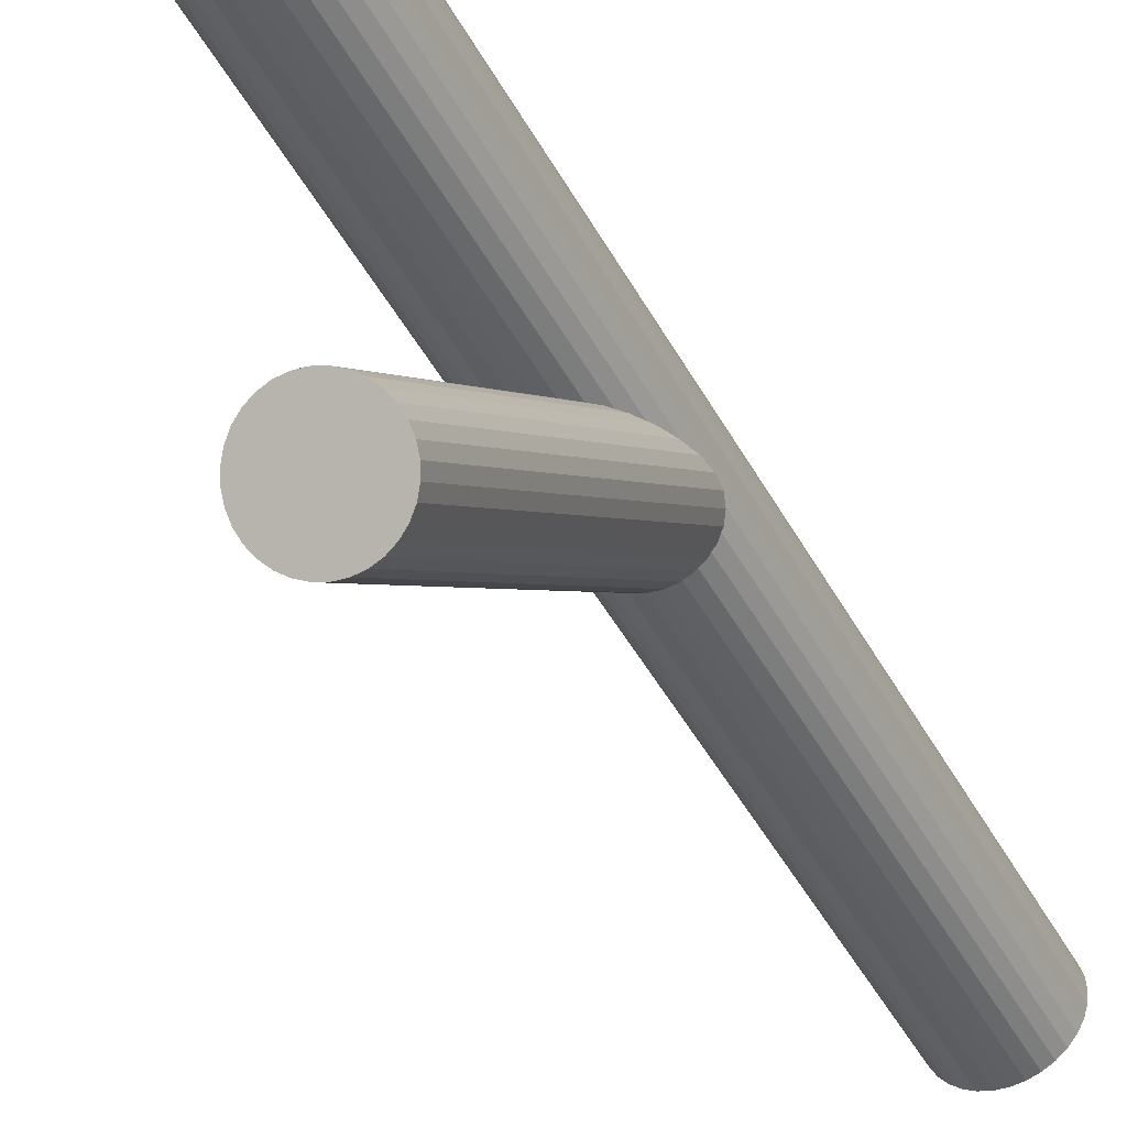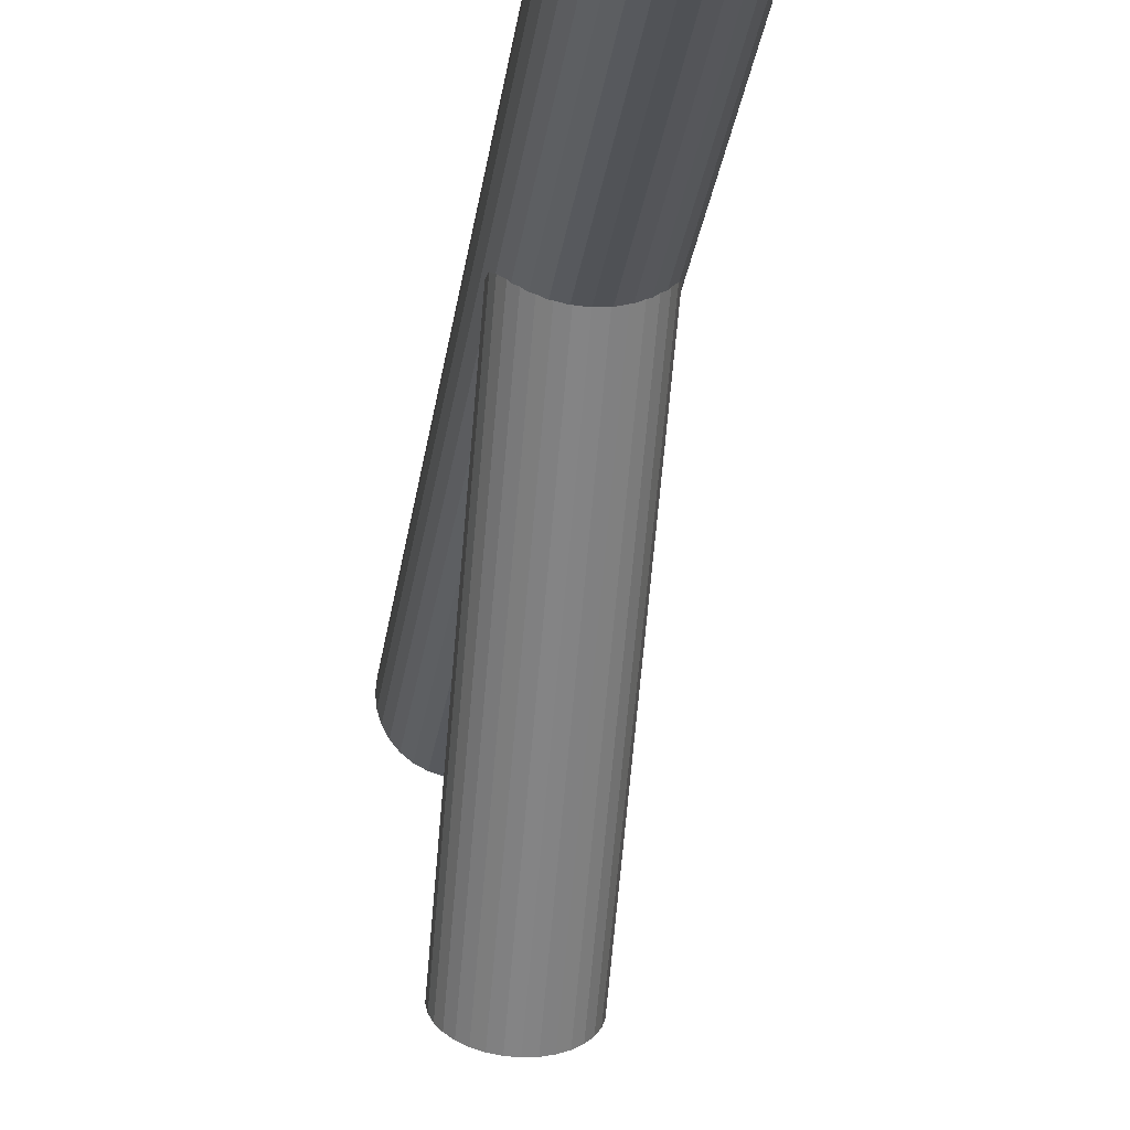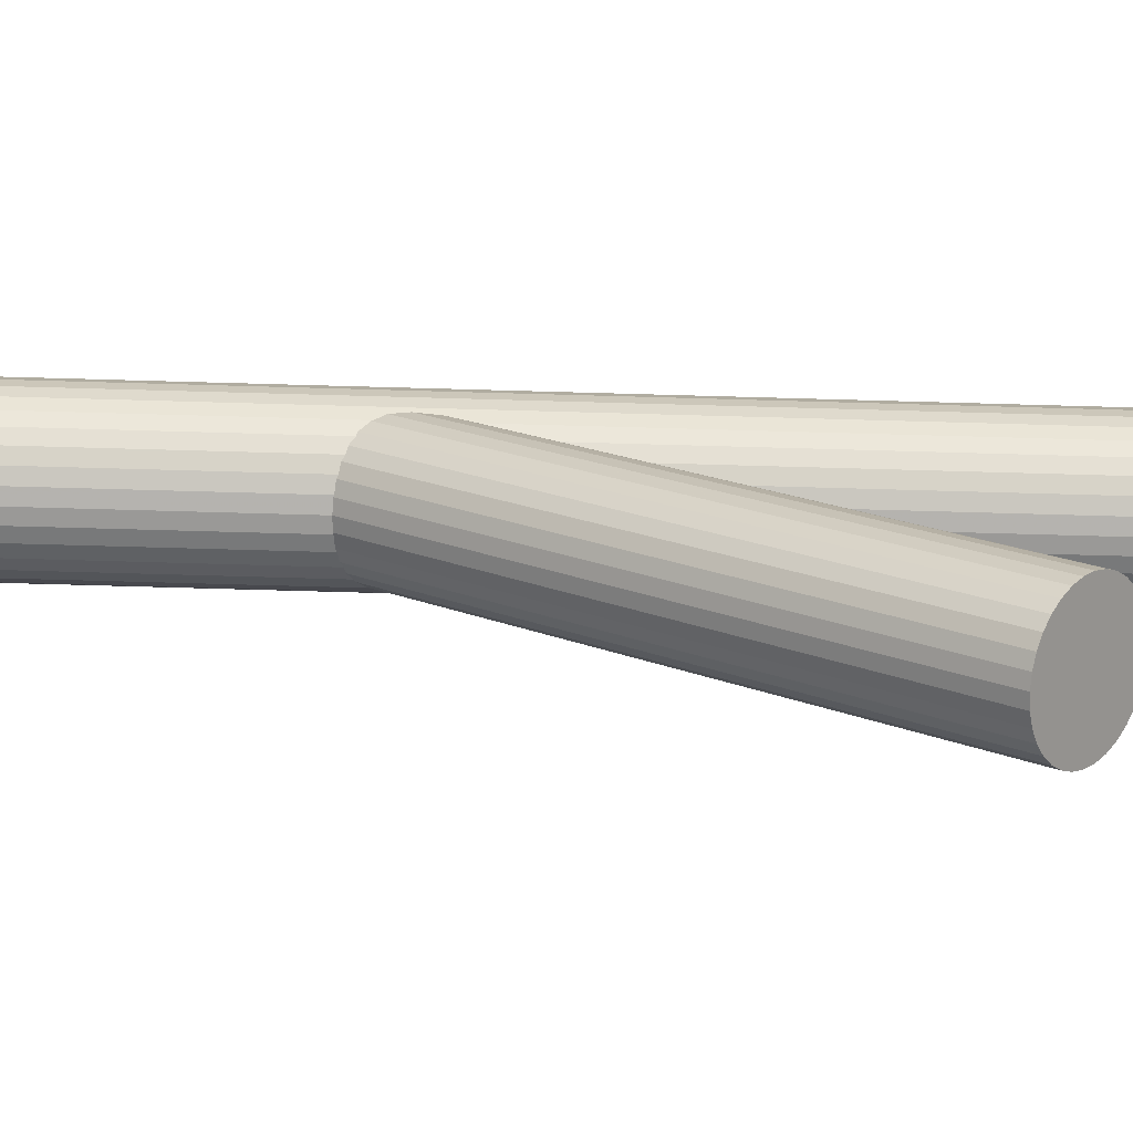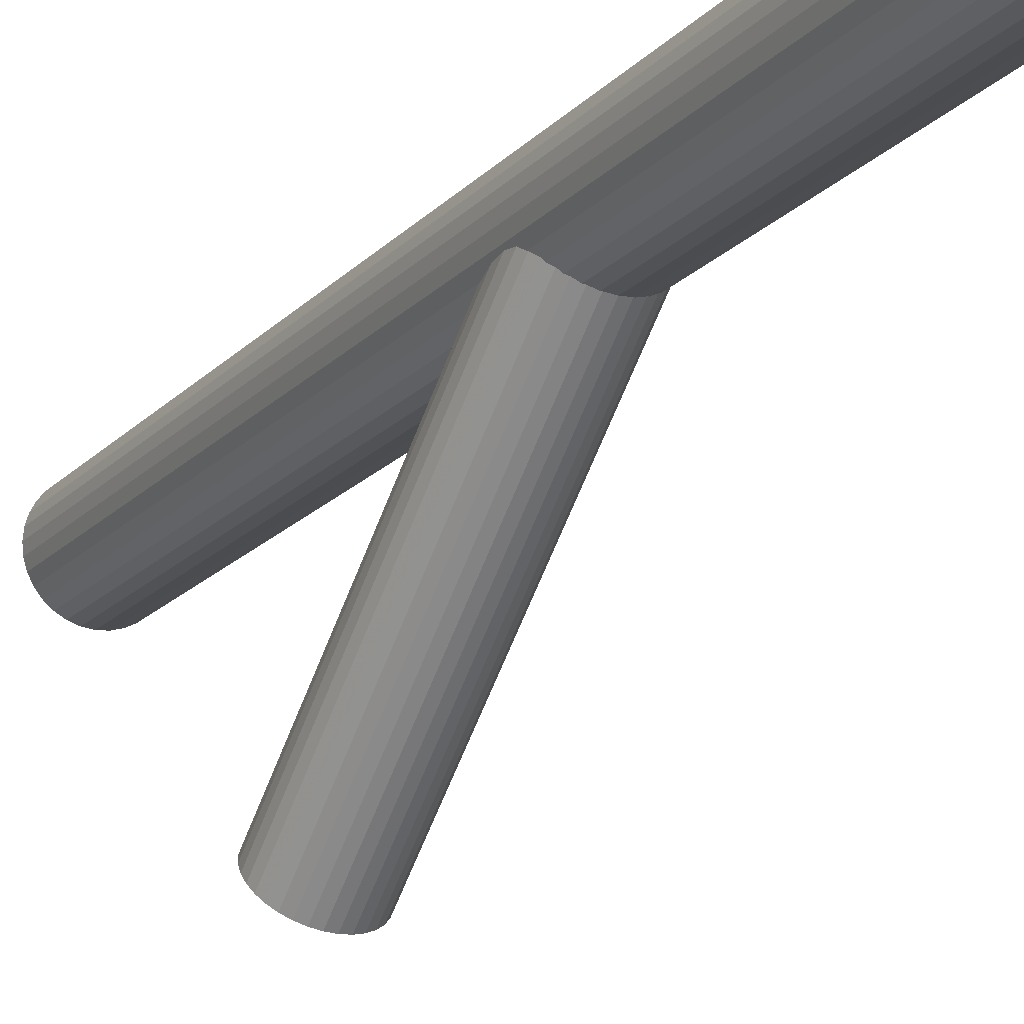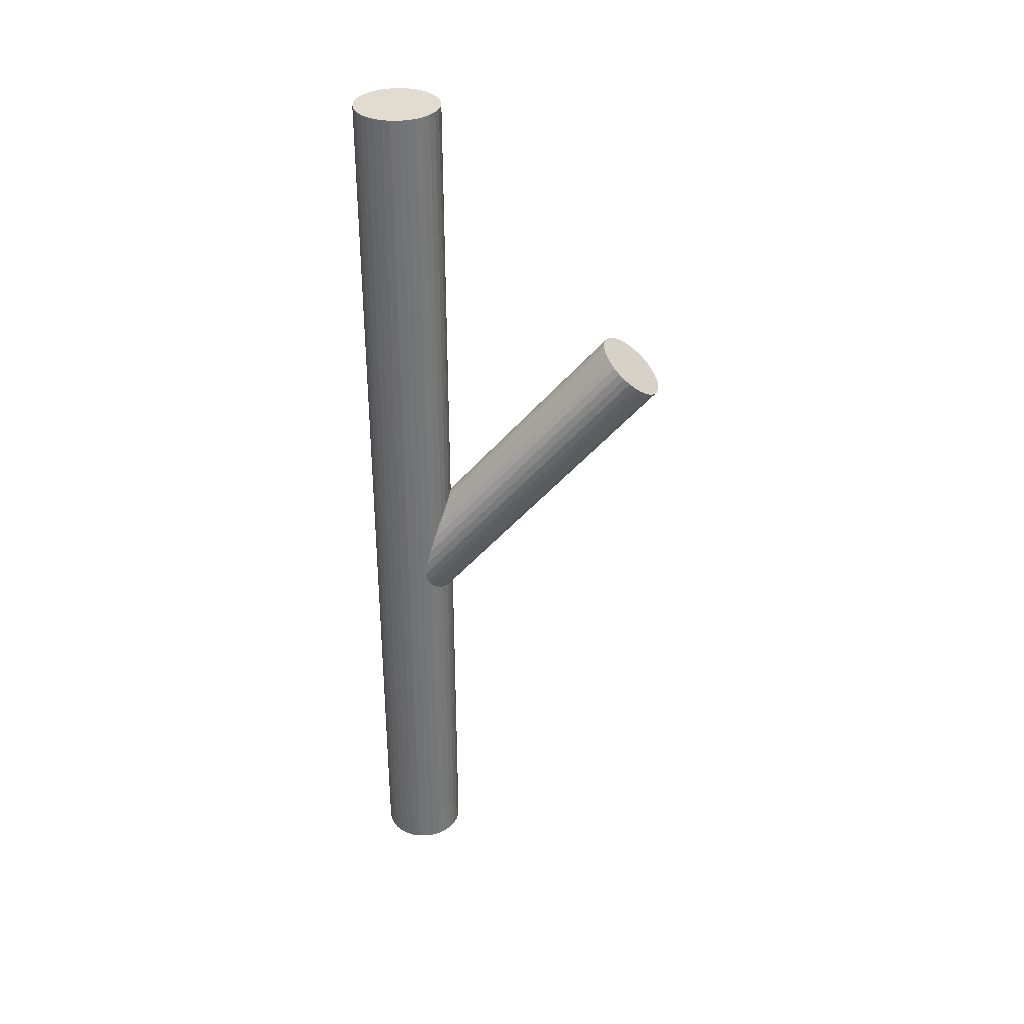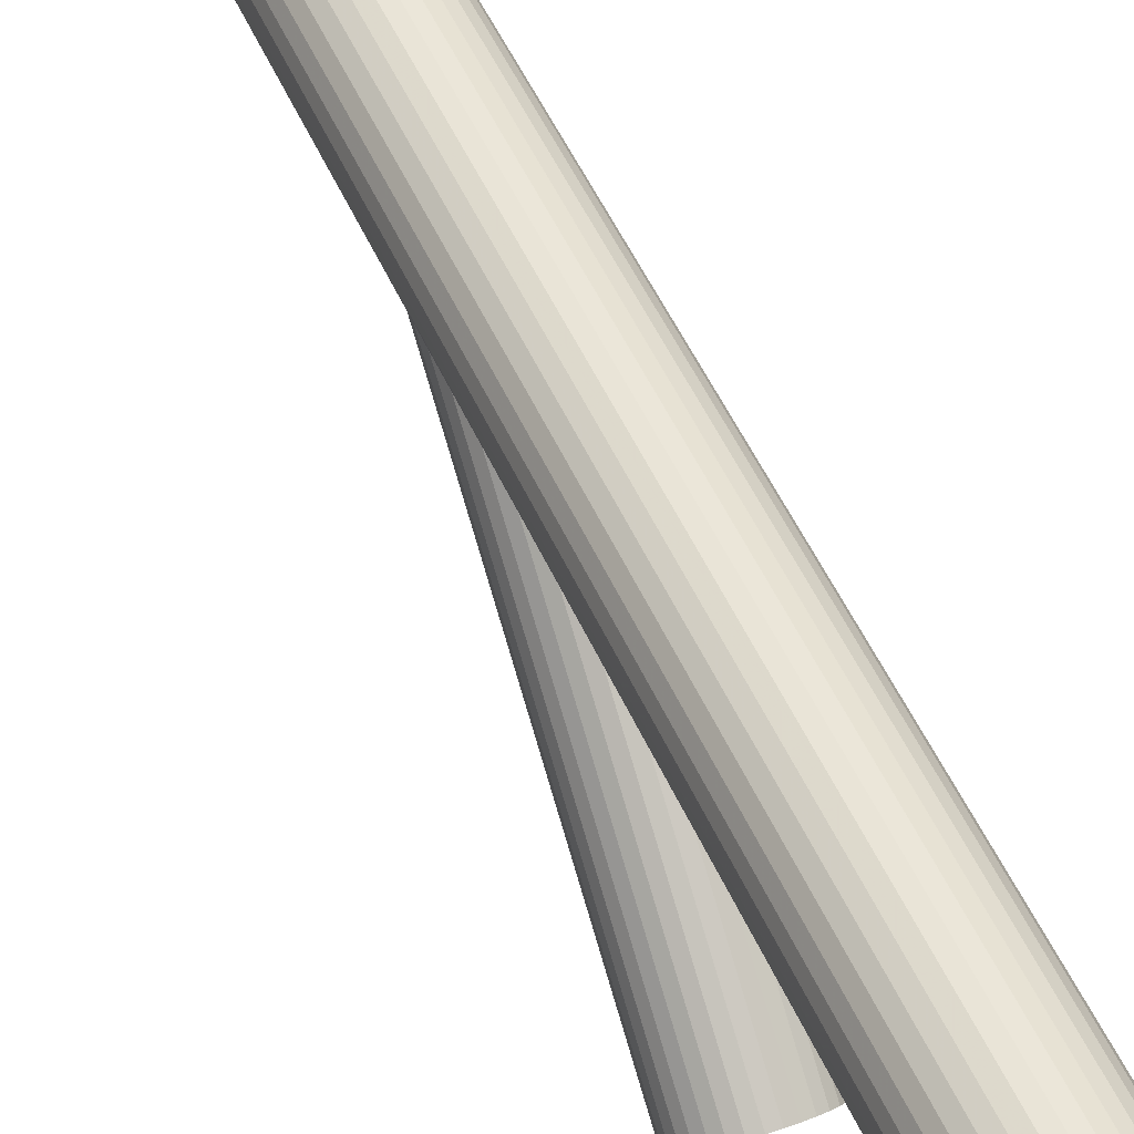
<metadata>
{"format":"obj","ext":"obj","renderer":"f3d","projection":"perspective","resolution":1024,"background":"white","views":[{"elev":-44.4,"azim":26.4,"up":"+Y"},{"elev":-21.2,"azim":173.8,"up":"+Y"},{"elev":-74.6,"azim":-91.6,"up":"+Y"},{"elev":-18.0,"azim":151.9,"up":"+Y"},{"elev":34.4,"azim":-84.3,"up":"+Z"},{"elev":47.1,"azim":-22.2,"up":"+Y"}]}
</metadata>
<code>
v -0 0.1189 -0.09245
v -0 0.1189 -0.5
v -0 0.1189 0.5
v -0 -0.1646 0.1795
v -0 0.1501 -0.06607
v -0 -0.1334 0.2059
v -0 0.07321 -0.5
v -0 0.07321 0.5
v -0 -0.1023 0.2322
v 0 0.1646 -0.5
v 0 0.1646 0.5
v -0 0.08774 -0.1188
v -0.038 0.1443 -0.5
v -0.038 0.1443 0.5
v -0.038 0.09352 -0.5
v -0.038 0.09352 0.5
v -0.01749 0.07669 -0.5
v -0.01749 0.07669 0.5
v -0.01749 0.1611 -0.5
v -0.01749 0.1611 0.5
v -0.008916 0.07409 -0.5
v -0.008916 0.07409 0.5
v -0.008916 0.1637 -0.5
v -0.008916 0.1637 0.5
v -0.02269 0.09299 -0.1144
v -0.02269 0.1448 -0.07051
v -0.02269 -0.1594 0.1839
v -0.02269 -0.1075 0.2278
v -0.01563 0.09011 -0.1168
v -0.01563 0.1477 -0.06808
v -0.01563 -0.1622 0.1815
v -0.01563 -0.1046 0.2302
v 0.04005 0.1128 -0.09759
v 0.04005 0.125 -0.0873
v 0.04005 -0.1395 0.2007
v 0.04005 -0.1274 0.211
v 0.03396 0.1362 -0.07779
v 0.03396 0.1016 -0.1071
v 0.03396 -0.1161 0.2205
v 0.03396 -0.1508 0.1912
v 0.007967 -0.164 0.18
v 0.007967 0.1495 -0.06658
v 0.007967 -0.1029 0.2317
v 0.007967 0.08834 -0.1183
v -0.03232 0.0866 -0.5
v -0.03232 0.0866 0.5
v -0.03232 0.1512 -0.5
v -0.03232 0.1512 0.5
v -0.04222 0.1364 -0.5
v -0.04222 0.1364 0.5
v -0.04222 0.1014 -0.5
v -0.04222 0.1014 0.5
v -0.04084 0.1189 -0.09245
v -0.04084 -0.1334 0.2059
v 0.02888 0.141 -0.07379
v 0.02888 0.09687 -0.1111
v 0.02888 -0.1114 0.2245
v 0.02888 -0.1555 0.1872
v -0.0457 0.1189 -0.5
v -0.0457 0.1189 0.5
v -0.04482 0.11 -0.5
v -0.04482 0.11 0.5
v -0.04482 0.1278 -0.5
v -0.04482 0.1278 0.5
v 0.03773 -0.1215 0.2159
v 0.03773 0.107 -0.1025
v 0.03773 -0.1454 0.1958
v 0.03773 0.1308 -0.08235
v 0.02539 0.1569 -0.5
v 0.02539 0.1569 0.5
v 0.02539 0.08091 -0.5
v 0.02539 0.08091 0.5
v -0.02539 0.1569 -0.5
v -0.02539 0.1569 0.5
v -0.02539 0.08091 -0.5
v -0.02539 0.08091 0.5
v -0.03773 -0.1215 0.2159
v -0.03773 0.107 -0.1025
v -0.03773 -0.1454 0.1958
v -0.03773 0.1308 -0.08235
v 0.04482 0.11 -0.5
v 0.04482 0.11 0.5
v 0.04482 0.1278 -0.5
v 0.04482 0.1278 0.5
v 0.0457 0.1189 -0.5
v 0.0457 0.1189 0.5
v -0.02888 0.141 -0.07379
v -0.02888 0.09687 -0.1111
v -0.02888 -0.1114 0.2245
v -0.02888 -0.1555 0.1872
v 0.04084 0.1189 -0.09245
v 0.04084 -0.1334 0.2059
v 0.04222 0.1364 -0.5
v 0.04222 0.1364 0.5
v 0.04222 0.1014 -0.5
v 0.04222 0.1014 0.5
v 0.03232 0.0866 -0.5
v 0.03232 0.0866 0.5
v 0.03232 0.1512 -0.5
v 0.03232 0.1512 0.5
v -0.007967 -0.164 0.18
v -0.007967 0.1495 -0.06658
v -0.007967 -0.1029 0.2317
v -0.007967 0.08834 -0.1183
v -0.03396 0.1362 -0.07779
v -0.03396 0.1016 -0.1071
v -0.03396 -0.1161 0.2205
v -0.03396 -0.1508 0.1912
v -0.04005 0.1128 -0.09759
v -0.04005 0.125 -0.0873
v -0.04005 -0.1395 0.2007
v -0.04005 -0.1274 0.211
v 0.01563 0.09011 -0.1168
v 0.01563 0.1477 -0.06808
v 0.01563 -0.1622 0.1815
v 0.01563 -0.1046 0.2302
v 0.02269 0.09299 -0.1144
v 0.02269 0.1448 -0.07051
v 0.02269 -0.1594 0.1839
v 0.02269 -0.1075 0.2278
v 0.008916 0.07409 -0.5
v 0.008916 0.07409 0.5
v 0.008916 0.1637 -0.5
v 0.008916 0.1637 0.5
v 0.01749 0.07669 -0.5
v 0.01749 0.07669 0.5
v 0.01749 0.1611 -0.5
v 0.01749 0.1611 0.5
v 0.038 0.1443 -0.5
v 0.038 0.1443 0.5
v 0.038 0.09352 -0.5
v 0.038 0.09352 0.5
f 85 2 83
f 85 83 86
f 86 83 84
f 86 84 3
f 83 2 93
f 83 93 84
f 84 93 94
f 84 94 3
f 93 2 129
f 93 129 94
f 94 129 130
f 94 130 3
f 129 2 99
f 129 99 130
f 130 99 100
f 130 100 3
f 99 2 69
f 99 69 100
f 100 69 70
f 100 70 3
f 69 2 127
f 69 127 70
f 70 127 128
f 70 128 3
f 127 2 123
f 127 123 128
f 128 123 124
f 128 124 3
f 123 2 10
f 123 10 124
f 124 10 11
f 124 11 3
f 10 2 23
f 10 23 11
f 11 23 24
f 11 24 3
f 23 2 19
f 23 19 24
f 24 19 20
f 24 20 3
f 19 2 73
f 19 73 20
f 20 73 74
f 20 74 3
f 73 2 47
f 73 47 74
f 74 47 48
f 74 48 3
f 47 2 13
f 47 13 48
f 48 13 14
f 48 14 3
f 13 2 49
f 13 49 14
f 14 49 50
f 14 50 3
f 49 2 63
f 49 63 50
f 50 63 64
f 50 64 3
f 63 2 59
f 63 59 64
f 64 59 60
f 64 60 3
f 59 2 61
f 59 61 60
f 60 61 62
f 60 62 3
f 61 2 51
f 61 51 62
f 62 51 52
f 62 52 3
f 51 2 15
f 51 15 52
f 52 15 16
f 52 16 3
f 15 2 45
f 15 45 16
f 16 45 46
f 16 46 3
f 45 2 75
f 45 75 46
f 46 75 76
f 46 76 3
f 75 2 17
f 75 17 76
f 76 17 18
f 76 18 3
f 17 2 21
f 17 21 18
f 18 21 22
f 18 22 3
f 21 2 7
f 21 7 22
f 22 7 8
f 22 8 3
f 7 2 121
f 7 121 8
f 8 121 122
f 8 122 3
f 121 2 125
f 121 125 122
f 122 125 126
f 122 126 3
f 125 2 71
f 125 71 126
f 126 71 72
f 126 72 3
f 71 2 97
f 71 97 72
f 72 97 98
f 72 98 3
f 97 2 131
f 97 131 98
f 98 131 132
f 98 132 3
f 131 2 95
f 131 95 132
f 132 95 96
f 132 96 3
f 95 2 81
f 95 81 96
f 96 81 82
f 96 82 3
f 81 2 85
f 81 85 82
f 82 85 86
f 82 86 3
f 91 1 34
f 91 34 92
f 92 34 36
f 92 36 6
f 34 1 68
f 34 68 36
f 36 68 65
f 36 65 6
f 68 1 37
f 68 37 65
f 65 37 39
f 65 39 6
f 37 1 55
f 37 55 39
f 39 55 57
f 39 57 6
f 55 1 118
f 55 118 57
f 57 118 120
f 57 120 6
f 118 1 114
f 118 114 120
f 120 114 116
f 120 116 6
f 114 1 42
f 114 42 116
f 116 42 43
f 116 43 6
f 42 1 5
f 42 5 43
f 43 5 9
f 43 9 6
f 5 1 102
f 5 102 9
f 9 102 103
f 9 103 6
f 102 1 30
f 102 30 103
f 103 30 32
f 103 32 6
f 30 1 26
f 30 26 32
f 32 26 28
f 32 28 6
f 26 1 87
f 26 87 28
f 28 87 89
f 28 89 6
f 87 1 105
f 87 105 89
f 89 105 107
f 89 107 6
f 105 1 80
f 105 80 107
f 107 80 77
f 107 77 6
f 80 1 110
f 80 110 77
f 77 110 112
f 77 112 6
f 110 1 53
f 110 53 112
f 112 53 54
f 112 54 6
f 53 1 109
f 53 109 54
f 54 109 111
f 54 111 6
f 109 1 78
f 109 78 111
f 111 78 79
f 111 79 6
f 78 1 106
f 78 106 79
f 79 106 108
f 79 108 6
f 106 1 88
f 106 88 108
f 108 88 90
f 108 90 6
f 88 1 25
f 88 25 90
f 90 25 27
f 90 27 6
f 25 1 29
f 25 29 27
f 27 29 31
f 27 31 6
f 29 1 104
f 29 104 31
f 31 104 101
f 31 101 6
f 104 1 12
f 104 12 101
f 101 12 4
f 101 4 6
f 12 1 44
f 12 44 4
f 4 44 41
f 4 41 6
f 44 1 113
f 44 113 41
f 41 113 115
f 41 115 6
f 113 1 117
f 113 117 115
f 115 117 119
f 115 119 6
f 117 1 56
f 117 56 119
f 119 56 58
f 119 58 6
f 56 1 38
f 56 38 58
f 58 38 40
f 58 40 6
f 38 1 66
f 38 66 40
f 40 66 67
f 40 67 6
f 66 1 33
f 66 33 67
f 67 33 35
f 67 35 6
f 33 1 91
f 33 91 35
f 35 91 92
f 35 92 6

</code>
